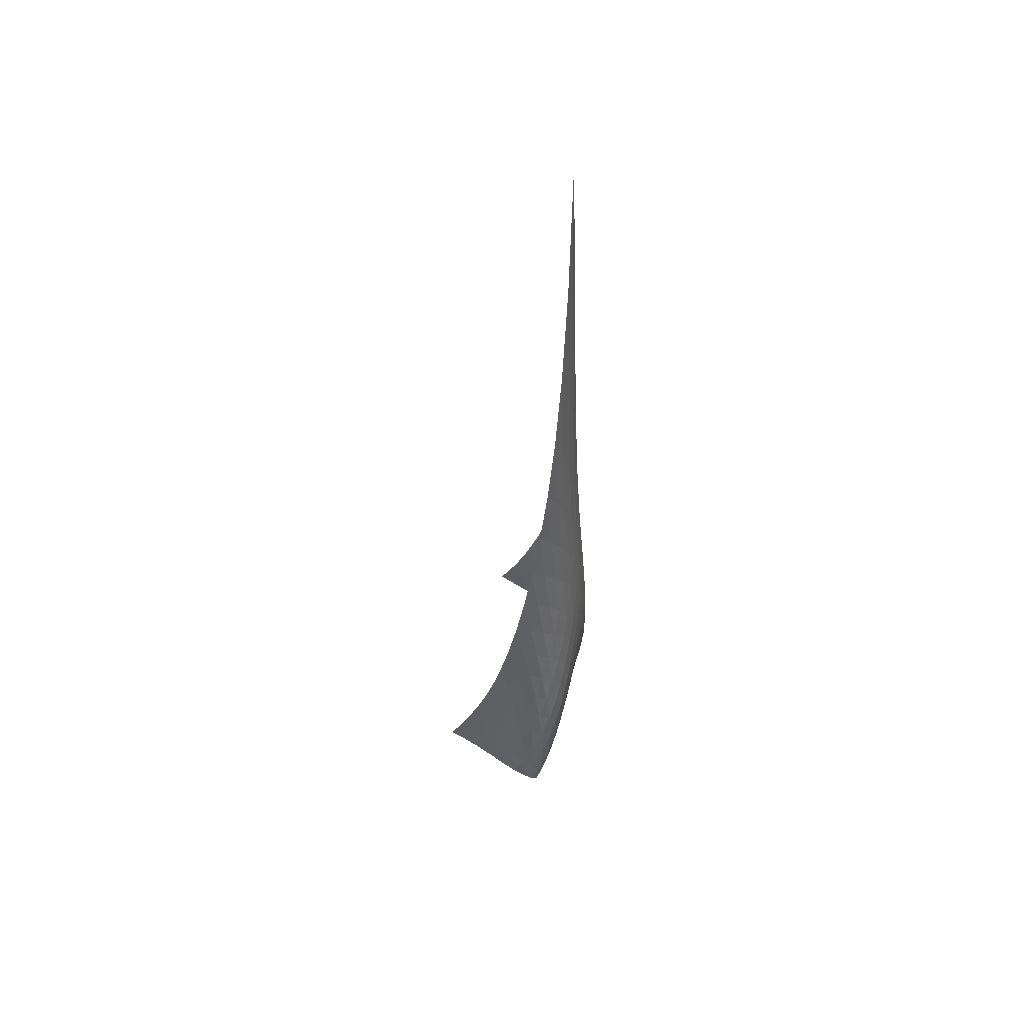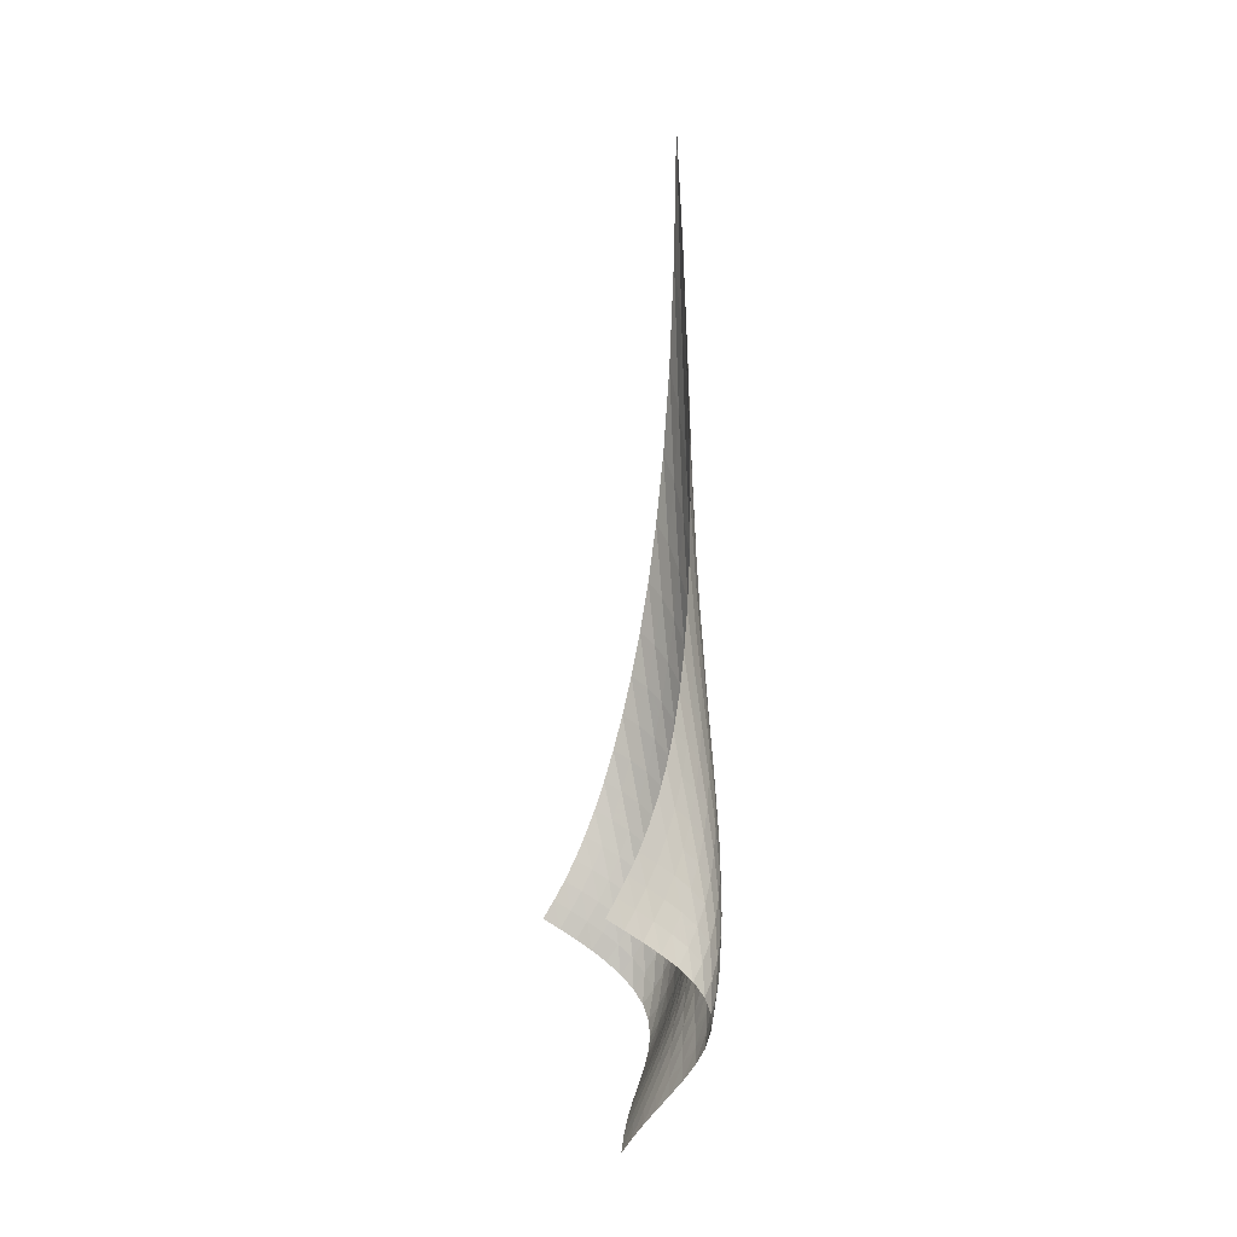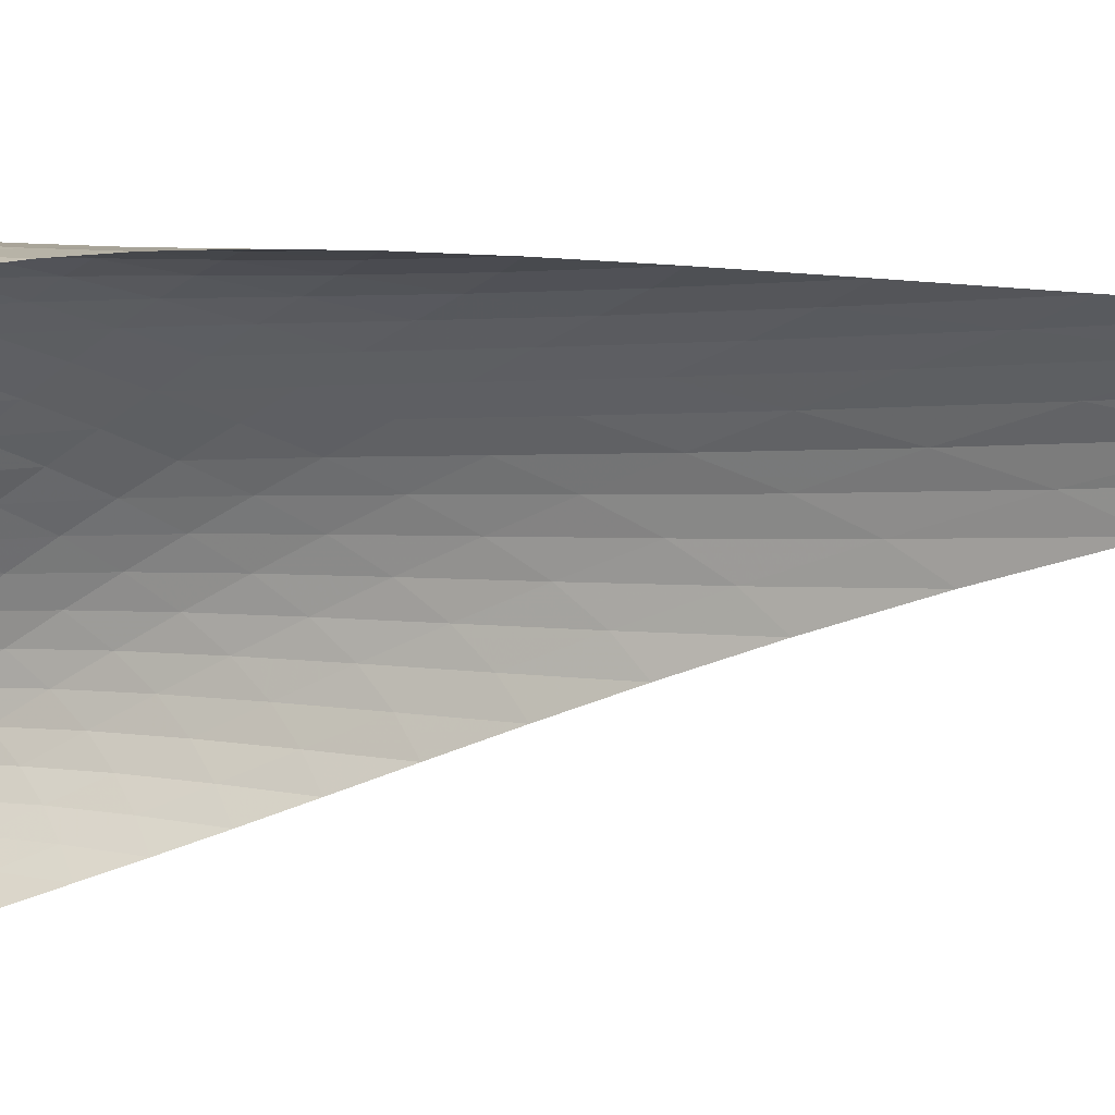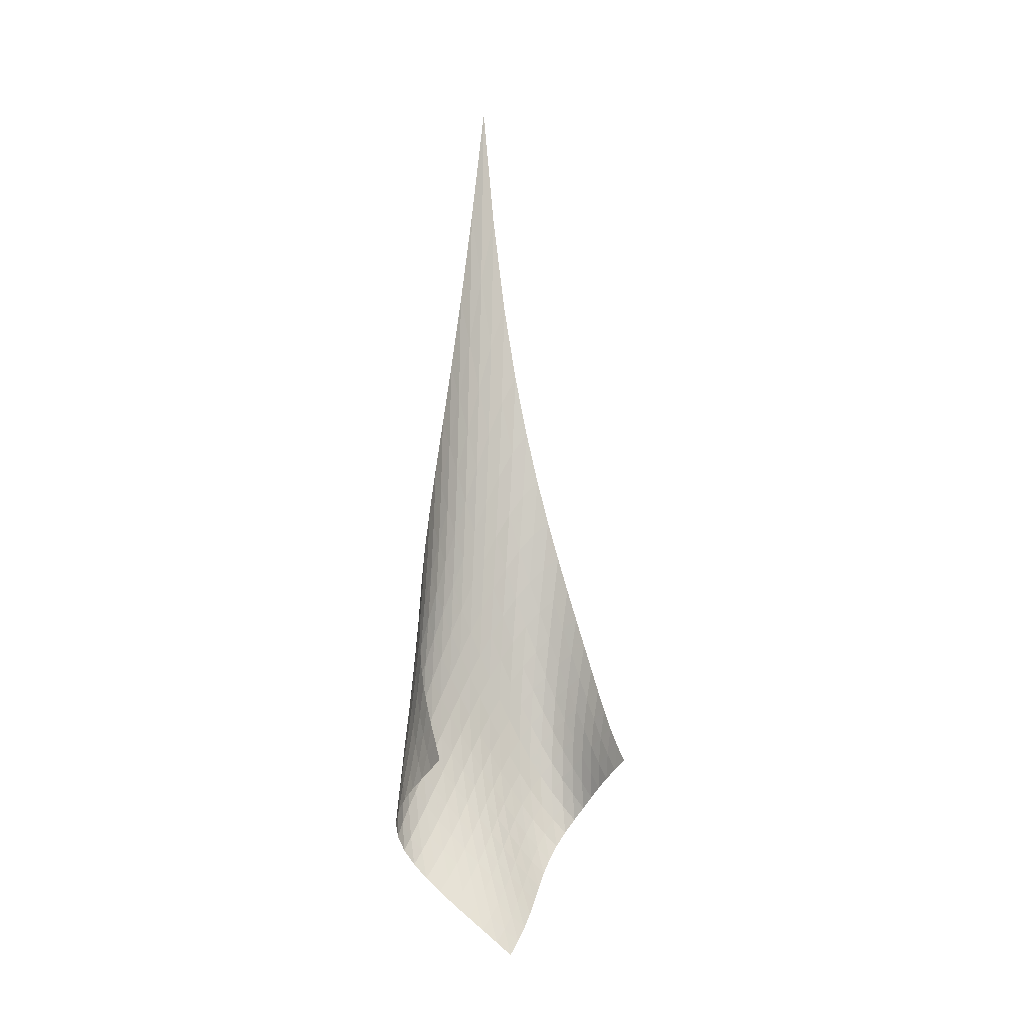
<metadata>
{"format":"obj","ext":"obj","renderer":"f3d","projection":"perspective","resolution":1024,"background":"white","views":[{"elev":49.0,"azim":-121.3,"up":"+Y"},{"elev":-8.0,"azim":-149.4,"up":"+Y"},{"elev":-8.2,"azim":110.1,"up":"+Z"},{"elev":-8.5,"azim":99.5,"up":"+Y"}]}
</metadata>
<code>
v -6.5 -0.1088 6.5
v 0.1151 -31.82 7.158
v -7.158 -31.82 -0.1151
v -4.87 -40.5 4.87
v -7.409 -31.09 0.2398
v -7.674 -30.31 0.5744
v -7.938 -29.45 0.8926
v -8.181 -28.51 1.211
v -8.382 -27.47 1.545
v -8.527 -26.32 1.906
v -8.608 -25.05 2.296
v -8.624 -23.65 2.716
v -8.578 -22.09 3.162
v -8.473 -20.33 3.631
v -8.309 -18.34 4.118
v -8.086 -16.01 4.618
v -7.799 -13.23 5.122
v -7.441 -9.814 5.617
v -7.008 -5.483 6.085
v -6.085 -5.483 7.008
v -5.617 -9.814 7.441
v -5.122 -13.23 7.799
v -4.618 -16.01 8.086
v -4.118 -18.34 8.309
v -3.631 -20.33 8.473
v -3.162 -22.09 8.578
v -2.716 -23.65 8.624
v -2.296 -25.05 8.608
v -1.906 -26.32 8.527
v -1.545 -27.47 8.382
v -1.211 -28.51 8.181
v -0.8926 -29.45 7.938
v -0.5744 -30.31 7.674
v -0.2398 -31.09 7.409
v -0.3785 -32.23 7.644
v -0.8379 -32.65 8.14
v -1.264 -33.08 8.636
v -1.68 -33.54 9.098
v -2.115 -34.05 9.472
v -2.575 -34.6 9.692
v -3.025 -35.21 9.7
v -3.413 -35.84 9.487
v -3.704 -36.47 9.091
v -3.901 -37.09 8.57
v -4.037 -37.68 7.975
v -4.15 -38.26 7.341
v -4.272 -38.83 6.697
v -4.428 -39.4 6.061
v -4.628 -39.95 5.45
v -5.45 -39.95 4.628
v -6.061 -39.4 4.428
v -6.697 -38.83 4.272
v -7.341 -38.26 4.15
v -7.975 -37.68 4.037
v -8.57 -37.09 3.901
v -9.091 -36.47 3.704
v -9.487 -35.84 3.413
v -9.7 -35.21 3.025
v -9.692 -34.6 2.575
v -9.472 -34.05 2.115
v -9.098 -33.54 1.68
v -8.636 -33.08 1.264
v -8.14 -32.65 0.8379
v -7.644 -32.23 0.3785
v -6.631 -8.541 6.631
v -7.116 -11.73 6.211
v -7.536 -14.52 5.759
v -7.892 -16.94 5.289
v -8.191 -19.05 4.813
v -8.434 -20.91 4.34
v -8.621 -22.58 3.874
v -8.751 -24.09 3.419
v -8.816 -25.46 2.98
v -8.811 -26.72 2.56
v -8.734 -27.86 2.163
v -8.588 -28.9 1.79
v -8.385 -29.85 1.437
v -8.146 -30.71 1.091
v -7.893 -31.5 0.7395
v -6.211 -11.73 7.116
v -6.747 -13.95 6.747
v -7.223 -16.12 6.342
v -7.641 -18.13 5.911
v -8.007 -19.98 5.467
v -8.322 -21.67 5.016
v -8.587 -23.22 4.562
v -8.798 -24.65 4.109
v -8.948 -25.97 3.659
v -9.027 -27.18 3.217
v -9.029 -28.3 2.788
v -8.953 -29.33 2.375
v -8.806 -30.28 1.98
v -8.607 -31.13 1.596
v -8.379 -31.92 1.216
v -5.759 -14.52 7.536
v -6.342 -16.12 7.223
v -6.867 -17.81 6.867
v -7.338 -19.48 6.479
v -7.759 -21.07 6.069
v -8.135 -22.58 5.645
v -8.467 -24 5.21
v -8.752 -25.33 4.768
v -8.983 -26.58 4.32
v -9.15 -27.74 3.867
v -9.241 -28.82 3.413
v -9.249 -29.83 2.964
v -9.177 -30.75 2.524
v -9.038 -31.59 2.095
v -8.852 -32.36 1.673
v -5.289 -16.94 7.892
v -5.911 -18.13 7.641
v -6.479 -19.48 7.338
v -6.993 -20.86 6.993
v -7.457 -22.24 6.617
v -7.878 -23.59 6.219
v -8.26 -24.88 5.806
v -8.603 -26.11 5.38
v -8.902 -27.28 4.942
v -9.148 -28.39 4.492
v -9.328 -29.42 4.03
v -9.431 -30.39 3.558
v -9.451 -31.28 3.081
v -9.394 -32.1 2.605
v -9.271 -32.84 2.135
v -4.813 -19.05 8.191
v -5.467 -19.98 8.007
v -6.069 -21.07 7.759
v -6.617 -22.24 7.457
v -7.112 -23.45 7.112
v -7.563 -24.64 6.737
v -7.976 -25.82 6.342
v -8.356 -26.96 5.932
v -8.702 -28.05 5.507
v -9.007 -29.1 5.068
v -9.262 -30.09 4.612
v -9.454 -31.01 4.136
v -9.572 -31.87 3.643
v -9.613 -32.66 3.134
v -9.578 -33.38 2.62
v -4.34 -20.91 8.434
v -5.016 -21.67 8.322
v -5.645 -22.58 8.135
v -6.219 -23.59 7.878
v -6.737 -24.64 7.563
v -7.206 -25.72 7.206
v -7.635 -26.79 6.822
v -8.031 -27.85 6.418
v -8.398 -28.87 6.002
v -8.736 -29.86 5.572
v -9.039 -30.8 5.128
v -9.298 -31.69 4.662
v -9.501 -32.52 4.172
v -9.64 -33.28 3.656
v -9.706 -33.97 3.118
v -3.874 -22.58 8.621
v -4.562 -23.22 8.587
v -5.21 -24 8.467
v -5.806 -24.88 8.26
v -6.342 -25.82 7.976
v -6.822 -26.79 7.635
v -7.254 -27.78 7.254
v -7.649 -28.75 6.848
v -8.017 -29.71 6.427
v -8.363 -30.64 5.997
v -8.685 -31.54 5.557
v -8.98 -32.39 5.102
v -9.24 -33.19 4.626
v -9.455 -33.93 4.12
v -9.614 -34.6 3.584
v -3.419 -24.09 8.751
v -4.109 -24.65 8.798
v -4.768 -25.33 8.752
v -5.38 -26.11 8.603
v -5.932 -26.96 8.356
v -6.418 -27.85 8.031
v -6.848 -28.75 7.649
v -7.232 -29.66 7.232
v -7.586 -30.56 6.797
v -7.919 -31.44 6.352
v -8.237 -32.29 5.902
v -8.541 -33.1 5.446
v -8.826 -33.87 4.977
v -9.087 -34.59 4.486
v -9.313 -35.24 3.964
v -2.98 -25.46 8.816
v -3.659 -25.97 8.948
v -4.32 -26.58 8.983
v -4.942 -27.28 8.902
v -5.507 -28.05 8.702
v -6.002 -28.87 8.398
v -6.427 -29.71 8.017
v -6.797 -30.56 7.586
v -7.127 -31.4 7.127
v -7.435 -32.22 6.656
v -7.732 -33.03 6.182
v -8.023 -33.8 5.71
v -8.31 -34.55 5.235
v -8.59 -35.24 4.748
v -8.855 -35.88 4.239
v -2.56 -26.72 8.811
v -3.217 -27.18 9.027
v -3.867 -27.74 9.15
v -4.492 -28.39 9.148
v -5.068 -29.1 9.007
v -5.572 -29.86 8.736
v -5.997 -30.64 8.363
v -6.352 -31.44 7.919
v -6.656 -32.22 7.435
v -6.931 -33 6.931
v -7.197 -33.76 6.425
v -7.463 -34.49 5.923
v -7.736 -35.2 5.427
v -8.016 -35.88 4.93
v -8.297 -36.5 4.425
v -2.163 -27.86 8.734
v -2.788 -28.3 9.029
v -3.413 -28.82 9.241
v -4.03 -29.42 9.328
v -4.612 -30.09 9.262
v -5.128 -30.8 9.039
v -5.557 -31.54 8.685
v -5.902 -32.29 8.237
v -6.182 -33.03 7.732
v -6.425 -33.76 7.197
v -6.654 -34.47 6.654
v -6.887 -35.17 6.115
v -7.136 -35.84 5.589
v -7.403 -36.49 5.072
v -7.685 -37.11 4.557
v -1.79 -28.9 8.588
v -2.375 -29.33 8.953
v -2.964 -29.83 9.249
v -3.558 -30.39 9.431
v -4.136 -31.01 9.454
v -4.662 -31.69 9.298
v -5.102 -32.39 8.98
v -5.446 -33.1 8.541
v -5.71 -33.8 8.023
v -5.923 -34.49 7.463
v -6.115 -35.17 6.887
v -6.313 -35.83 6.313
v -6.532 -36.47 5.752
v -6.777 -37.1 5.207
v -7.05 -37.69 4.675
v -1.437 -29.85 8.385
v -1.98 -30.28 8.806
v -2.524 -30.75 9.177
v -3.081 -31.28 9.451
v -3.643 -31.87 9.572
v -4.172 -32.52 9.501
v -4.626 -33.19 9.24
v -4.977 -33.87 8.826
v -5.235 -34.55 8.31
v -5.427 -35.2 7.736
v -5.589 -35.84 7.136
v -5.752 -36.47 6.532
v -5.938 -37.09 5.938
v -6.158 -37.69 5.364
v -6.414 -38.27 4.81
v -1.091 -30.71 8.146
v -1.596 -31.13 8.607
v -2.095 -31.59 9.038
v -2.605 -32.1 9.394
v -3.134 -32.66 9.613
v -3.656 -33.28 9.64
v -4.12 -33.93 9.455
v -4.486 -34.59 9.087
v -4.748 -35.24 8.59
v -4.93 -35.88 8.016
v -5.072 -36.49 7.403
v -5.207 -37.1 6.777
v -5.364 -37.69 6.158
v -5.558 -38.27 5.558
v -5.793 -38.84 4.982
v -0.7395 -31.5 7.893
v -1.216 -31.92 8.379
v -1.673 -32.36 8.852
v -2.135 -32.84 9.271
v -2.62 -33.38 9.578
v -3.118 -33.97 9.706
v -3.584 -34.6 9.614
v -3.964 -35.24 9.313
v -4.239 -35.88 8.855
v -4.425 -36.5 8.297
v -4.557 -37.11 7.685
v -4.675 -37.69 7.05
v -4.81 -38.27 6.414
v -4.982 -38.84 5.793
v -5.198 -39.4 5.198
f 289 49 4
f 289 4 50
f 5 79 64
f 5 64 3
f 79 94 63
f 79 63 64
f 94 109 62
f 94 62 63
f 109 124 61
f 109 61 62
f 124 139 60
f 124 60 61
f 139 154 59
f 139 59 60
f 154 169 58
f 154 58 59
f 169 184 57
f 169 57 58
f 184 199 56
f 184 56 57
f 199 214 55
f 199 55 56
f 214 229 54
f 214 54 55
f 229 244 53
f 229 53 54
f 244 259 52
f 244 52 53
f 259 274 51
f 259 51 52
f 274 289 50
f 274 50 51
f 1 20 65
f 1 65 19
f 19 65 66
f 19 66 18
f 18 66 67
f 18 67 17
f 17 67 68
f 17 68 16
f 16 68 69
f 16 69 15
f 15 69 70
f 15 70 14
f 14 70 71
f 14 71 13
f 13 71 72
f 13 72 12
f 12 72 73
f 12 73 11
f 11 73 74
f 11 74 10
f 10 74 75
f 10 75 9
f 9 75 76
f 9 76 8
f 8 76 77
f 8 77 7
f 7 77 78
f 7 78 6
f 6 78 79
f 6 79 5
f 20 21 80
f 20 80 65
f 65 80 81
f 65 81 66
f 66 81 82
f 66 82 67
f 67 82 83
f 67 83 68
f 68 83 84
f 68 84 69
f 69 84 85
f 69 85 70
f 70 85 86
f 70 86 71
f 71 86 87
f 71 87 72
f 72 87 88
f 72 88 73
f 73 88 89
f 73 89 74
f 74 89 90
f 74 90 75
f 75 90 91
f 75 91 76
f 76 91 92
f 76 92 77
f 77 92 93
f 77 93 78
f 78 93 94
f 78 94 79
f 21 22 95
f 21 95 80
f 80 95 96
f 80 96 81
f 81 96 97
f 81 97 82
f 82 97 98
f 82 98 83
f 83 98 99
f 83 99 84
f 84 99 100
f 84 100 85
f 85 100 101
f 85 101 86
f 86 101 102
f 86 102 87
f 87 102 103
f 87 103 88
f 88 103 104
f 88 104 89
f 89 104 105
f 89 105 90
f 90 105 106
f 90 106 91
f 91 106 107
f 91 107 92
f 92 107 108
f 92 108 93
f 93 108 109
f 93 109 94
f 22 23 110
f 22 110 95
f 95 110 111
f 95 111 96
f 96 111 112
f 96 112 97
f 97 112 113
f 97 113 98
f 98 113 114
f 98 114 99
f 99 114 115
f 99 115 100
f 100 115 116
f 100 116 101
f 101 116 117
f 101 117 102
f 102 117 118
f 102 118 103
f 103 118 119
f 103 119 104
f 104 119 120
f 104 120 105
f 105 120 121
f 105 121 106
f 106 121 122
f 106 122 107
f 107 122 123
f 107 123 108
f 108 123 124
f 108 124 109
f 23 24 125
f 23 125 110
f 110 125 126
f 110 126 111
f 111 126 127
f 111 127 112
f 112 127 128
f 112 128 113
f 113 128 129
f 113 129 114
f 114 129 130
f 114 130 115
f 115 130 131
f 115 131 116
f 116 131 132
f 116 132 117
f 117 132 133
f 117 133 118
f 118 133 134
f 118 134 119
f 119 134 135
f 119 135 120
f 120 135 136
f 120 136 121
f 121 136 137
f 121 137 122
f 122 137 138
f 122 138 123
f 123 138 139
f 123 139 124
f 24 25 140
f 24 140 125
f 125 140 141
f 125 141 126
f 126 141 142
f 126 142 127
f 127 142 143
f 127 143 128
f 128 143 144
f 128 144 129
f 129 144 145
f 129 145 130
f 130 145 146
f 130 146 131
f 131 146 147
f 131 147 132
f 132 147 148
f 132 148 133
f 133 148 149
f 133 149 134
f 134 149 150
f 134 150 135
f 135 150 151
f 135 151 136
f 136 151 152
f 136 152 137
f 137 152 153
f 137 153 138
f 138 153 154
f 138 154 139
f 25 26 155
f 25 155 140
f 140 155 156
f 140 156 141
f 141 156 157
f 141 157 142
f 142 157 158
f 142 158 143
f 143 158 159
f 143 159 144
f 144 159 160
f 144 160 145
f 145 160 161
f 145 161 146
f 146 161 162
f 146 162 147
f 147 162 163
f 147 163 148
f 148 163 164
f 148 164 149
f 149 164 165
f 149 165 150
f 150 165 166
f 150 166 151
f 151 166 167
f 151 167 152
f 152 167 168
f 152 168 153
f 153 168 169
f 153 169 154
f 26 27 170
f 26 170 155
f 155 170 171
f 155 171 156
f 156 171 172
f 156 172 157
f 157 172 173
f 157 173 158
f 158 173 174
f 158 174 159
f 159 174 175
f 159 175 160
f 160 175 176
f 160 176 161
f 161 176 177
f 161 177 162
f 162 177 178
f 162 178 163
f 163 178 179
f 163 179 164
f 164 179 180
f 164 180 165
f 165 180 181
f 165 181 166
f 166 181 182
f 166 182 167
f 167 182 183
f 167 183 168
f 168 183 184
f 168 184 169
f 27 28 185
f 27 185 170
f 170 185 186
f 170 186 171
f 171 186 187
f 171 187 172
f 172 187 188
f 172 188 173
f 173 188 189
f 173 189 174
f 174 189 190
f 174 190 175
f 175 190 191
f 175 191 176
f 176 191 192
f 176 192 177
f 177 192 193
f 177 193 178
f 178 193 194
f 178 194 179
f 179 194 195
f 179 195 180
f 180 195 196
f 180 196 181
f 181 196 197
f 181 197 182
f 182 197 198
f 182 198 183
f 183 198 199
f 183 199 184
f 28 29 200
f 28 200 185
f 185 200 201
f 185 201 186
f 186 201 202
f 186 202 187
f 187 202 203
f 187 203 188
f 188 203 204
f 188 204 189
f 189 204 205
f 189 205 190
f 190 205 206
f 190 206 191
f 191 206 207
f 191 207 192
f 192 207 208
f 192 208 193
f 193 208 209
f 193 209 194
f 194 209 210
f 194 210 195
f 195 210 211
f 195 211 196
f 196 211 212
f 196 212 197
f 197 212 213
f 197 213 198
f 198 213 214
f 198 214 199
f 29 30 215
f 29 215 200
f 200 215 216
f 200 216 201
f 201 216 217
f 201 217 202
f 202 217 218
f 202 218 203
f 203 218 219
f 203 219 204
f 204 219 220
f 204 220 205
f 205 220 221
f 205 221 206
f 206 221 222
f 206 222 207
f 207 222 223
f 207 223 208
f 208 223 224
f 208 224 209
f 209 224 225
f 209 225 210
f 210 225 226
f 210 226 211
f 211 226 227
f 211 227 212
f 212 227 228
f 212 228 213
f 213 228 229
f 213 229 214
f 30 31 230
f 30 230 215
f 215 230 231
f 215 231 216
f 216 231 232
f 216 232 217
f 217 232 233
f 217 233 218
f 218 233 234
f 218 234 219
f 219 234 235
f 219 235 220
f 220 235 236
f 220 236 221
f 221 236 237
f 221 237 222
f 222 237 238
f 222 238 223
f 223 238 239
f 223 239 224
f 224 239 240
f 224 240 225
f 225 240 241
f 225 241 226
f 226 241 242
f 226 242 227
f 227 242 243
f 227 243 228
f 228 243 244
f 228 244 229
f 31 32 245
f 31 245 230
f 230 245 246
f 230 246 231
f 231 246 247
f 231 247 232
f 232 247 248
f 232 248 233
f 233 248 249
f 233 249 234
f 234 249 250
f 234 250 235
f 235 250 251
f 235 251 236
f 236 251 252
f 236 252 237
f 237 252 253
f 237 253 238
f 238 253 254
f 238 254 239
f 239 254 255
f 239 255 240
f 240 255 256
f 240 256 241
f 241 256 257
f 241 257 242
f 242 257 258
f 242 258 243
f 243 258 259
f 243 259 244
f 32 33 260
f 32 260 245
f 245 260 261
f 245 261 246
f 246 261 262
f 246 262 247
f 247 262 263
f 247 263 248
f 248 263 264
f 248 264 249
f 249 264 265
f 249 265 250
f 250 265 266
f 250 266 251
f 251 266 267
f 251 267 252
f 252 267 268
f 252 268 253
f 253 268 269
f 253 269 254
f 254 269 270
f 254 270 255
f 255 270 271
f 255 271 256
f 256 271 272
f 256 272 257
f 257 272 273
f 257 273 258
f 258 273 274
f 258 274 259
f 33 34 275
f 33 275 260
f 260 275 276
f 260 276 261
f 261 276 277
f 261 277 262
f 262 277 278
f 262 278 263
f 263 278 279
f 263 279 264
f 264 279 280
f 264 280 265
f 265 280 281
f 265 281 266
f 266 281 282
f 266 282 267
f 267 282 283
f 267 283 268
f 268 283 284
f 268 284 269
f 269 284 285
f 269 285 270
f 270 285 286
f 270 286 271
f 271 286 287
f 271 287 272
f 272 287 288
f 272 288 273
f 273 288 289
f 273 289 274
f 34 2 35
f 34 35 275
f 275 35 36
f 275 36 276
f 276 36 37
f 276 37 277
f 277 37 38
f 277 38 278
f 278 38 39
f 278 39 279
f 279 39 40
f 279 40 280
f 280 40 41
f 280 41 281
f 281 41 42
f 281 42 282
f 282 42 43
f 282 43 283
f 283 43 44
f 283 44 284
f 284 44 45
f 284 45 285
f 285 45 46
f 285 46 286
f 286 46 47
f 286 47 287
f 287 47 48
f 287 48 288
f 288 48 49
f 288 49 289

</code>
